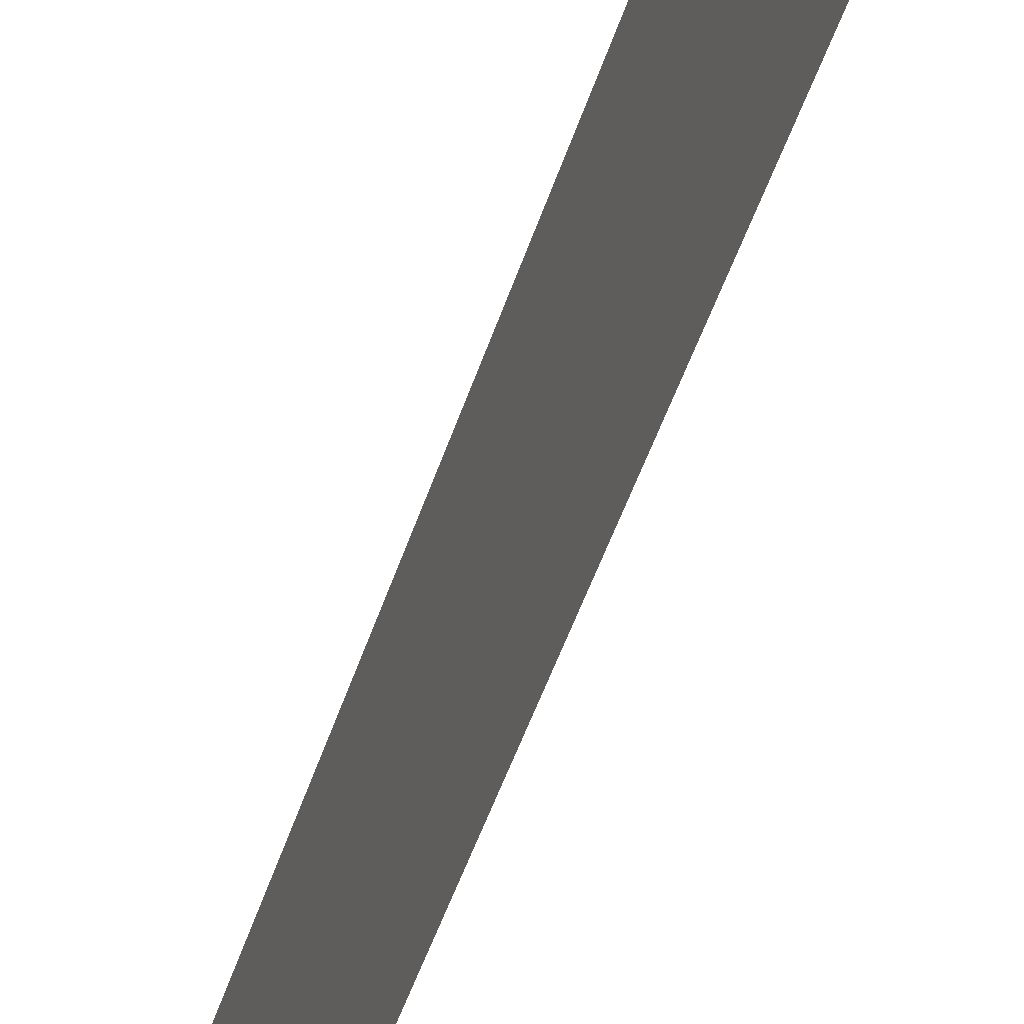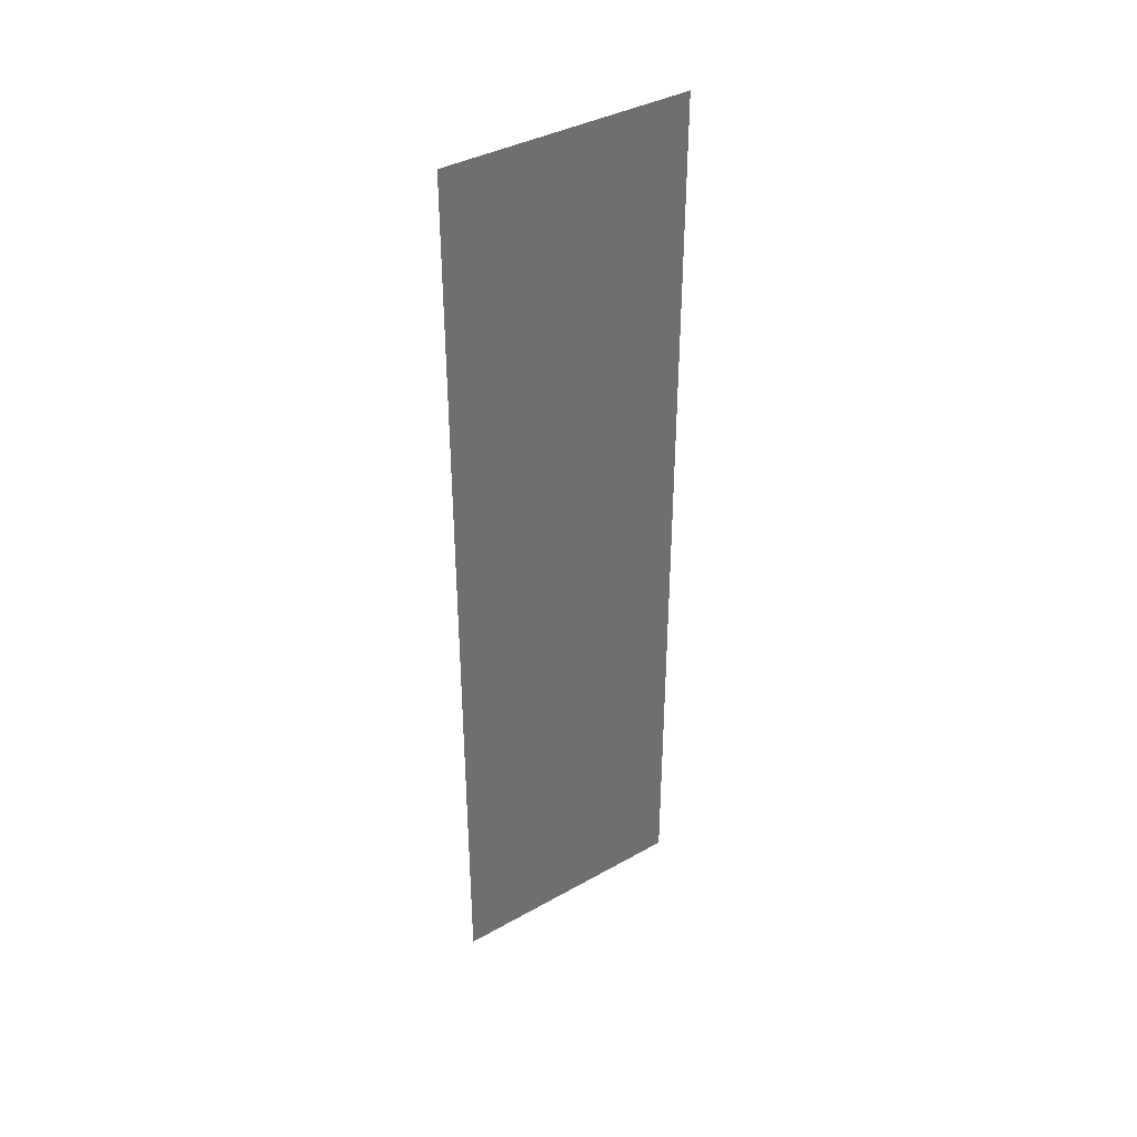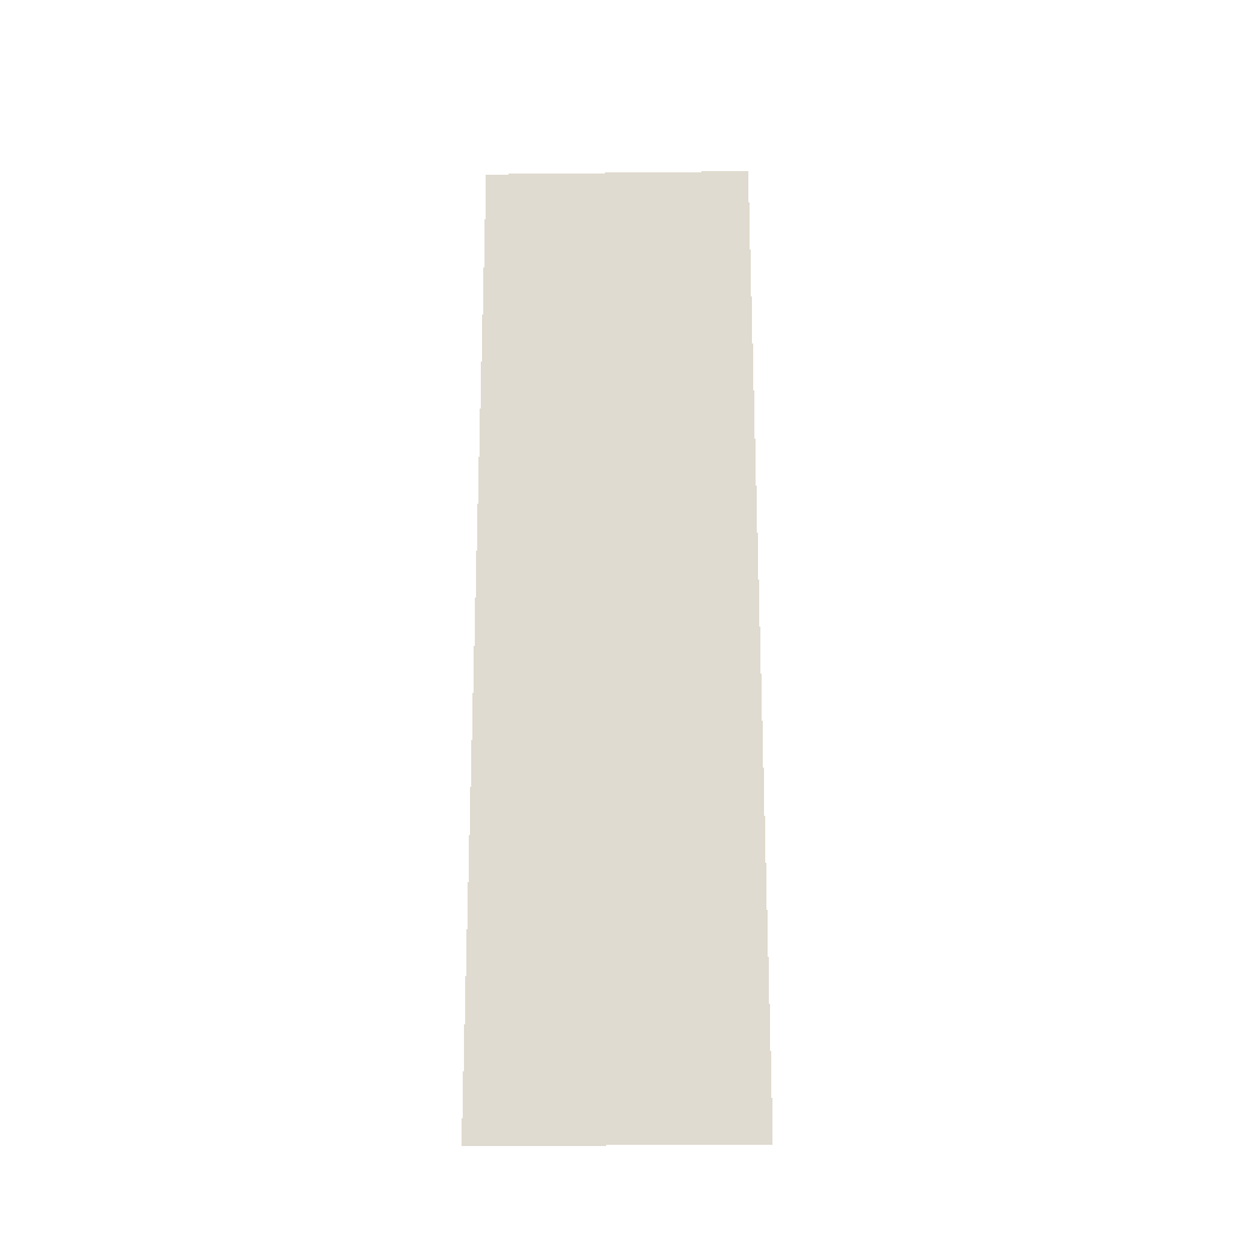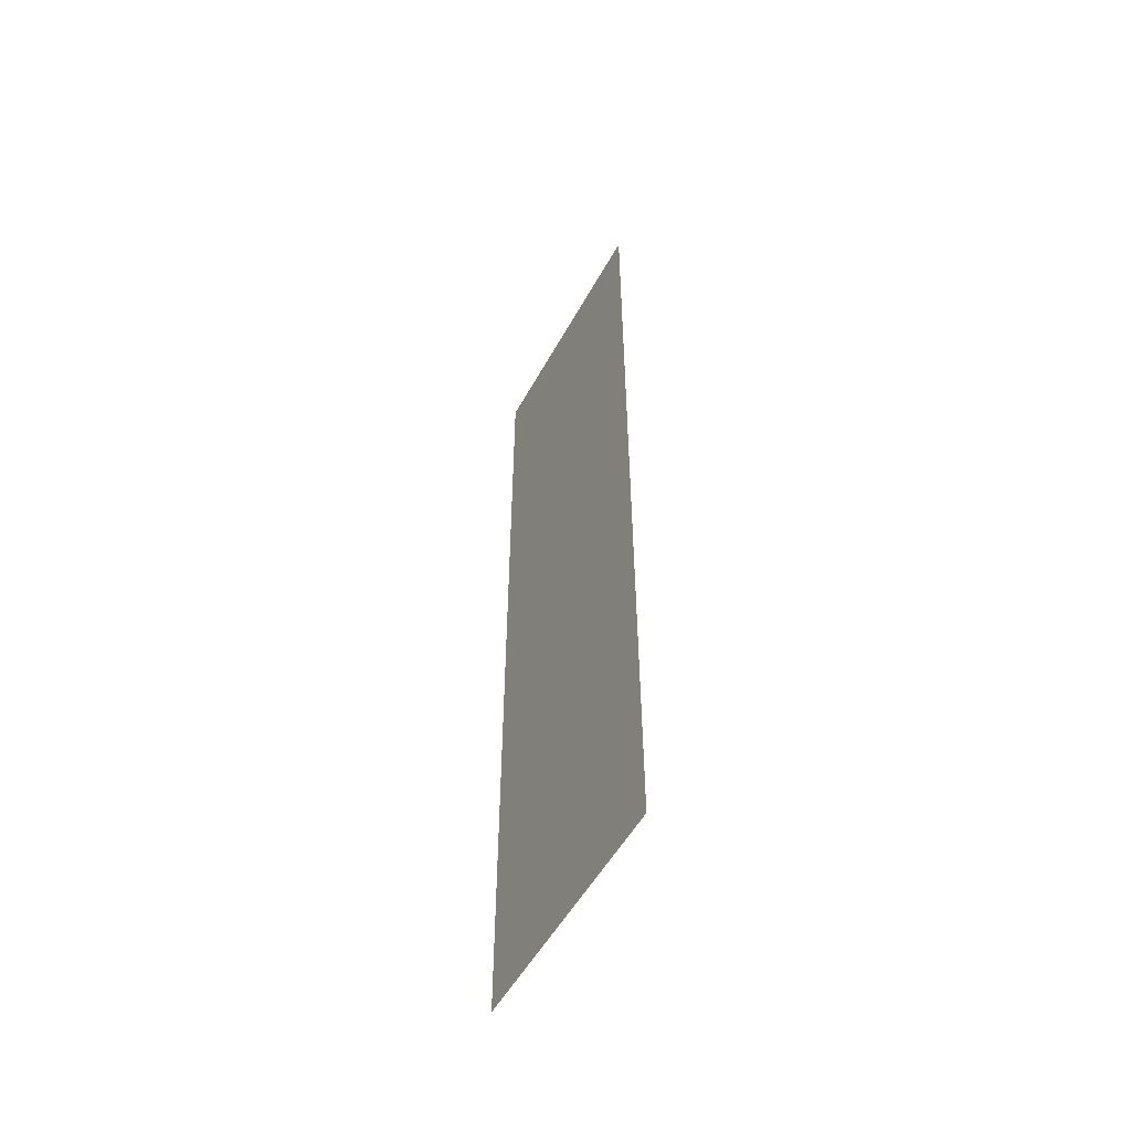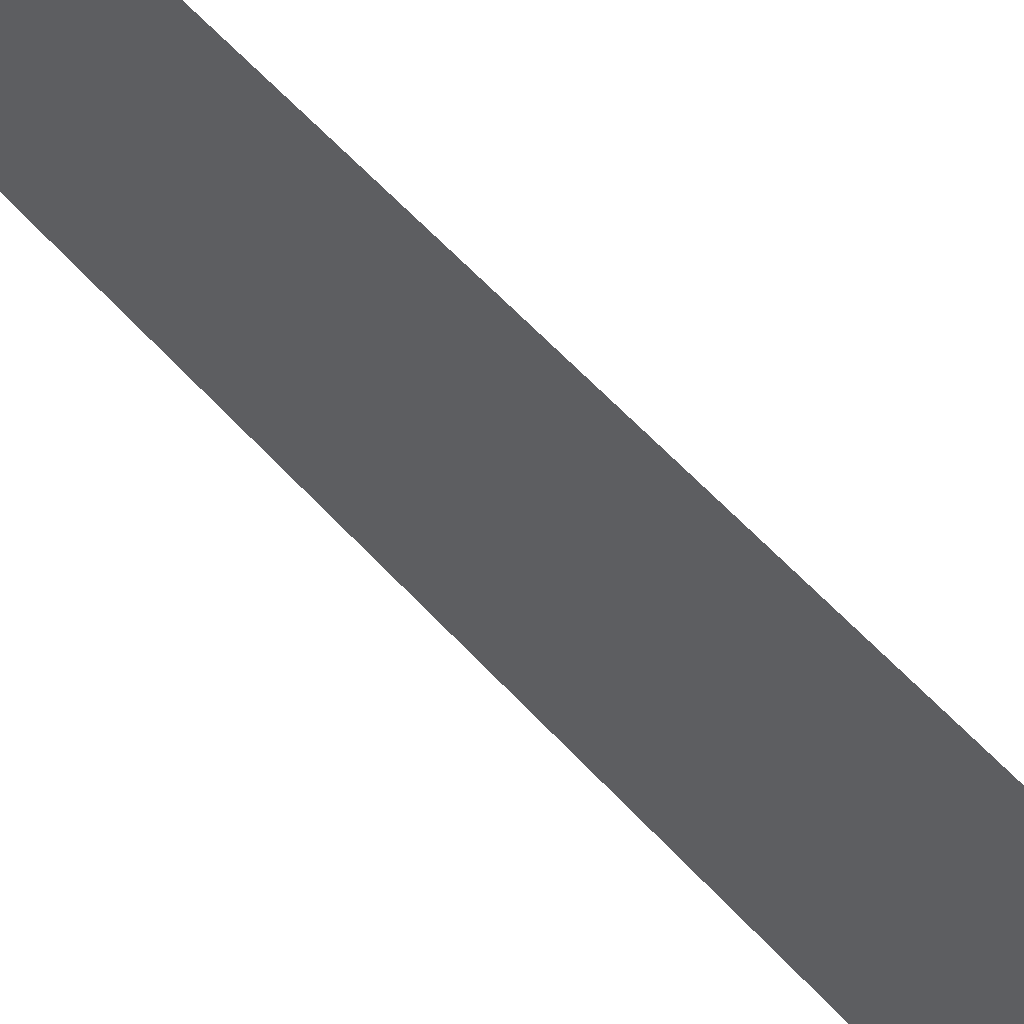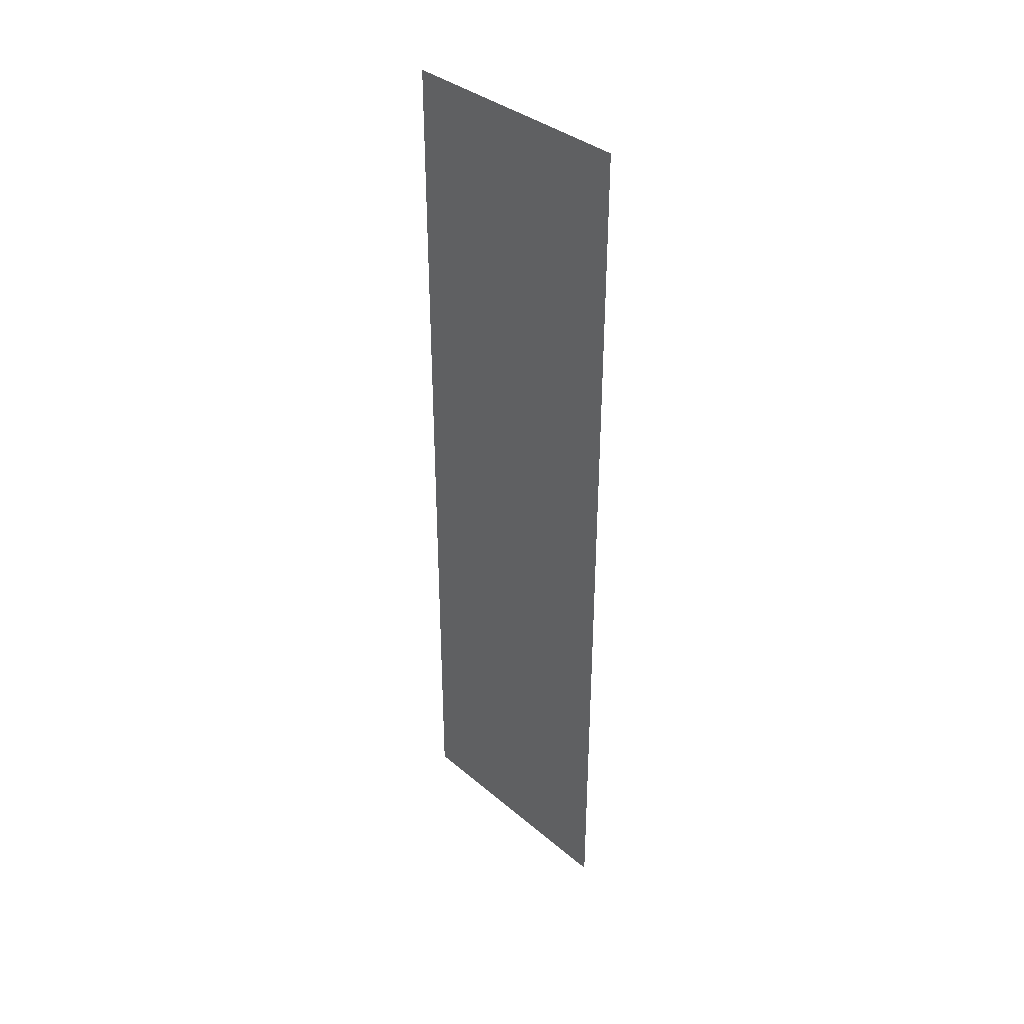
<metadata>
{"format":"obj","ext":"obj","renderer":"f3d","projection":"perspective","resolution":1024,"background":"white","views":[{"elev":-47.8,"azim":-17.4,"up":"+Z"},{"elev":38.3,"azim":54.6,"up":"+Y"},{"elev":-20.3,"azim":91.3,"up":"+Y"},{"elev":-53.4,"azim":151.7,"up":"+Y"},{"elev":57.0,"azim":-41.2,"up":"+Z"},{"elev":36.7,"azim":137.3,"up":"+Y"}]}
</metadata>
<code>
o mesh2/mesh2-geometry#mesh2-geometry
v 0.4807 0.8241 -0.2452
v 0.4961 0.8241 0.2258
v 0.4961 0.8241 -0.2452
v 0.4807 0.8241 0.2258
v 0.4961 -0.8785 -0.2452
v 0.4807 -0.8785 0.2258
v 0.4961 -0.8785 0.2258
v 0.4807 -0.8785 -0.2452
f 1 2 3
f 2 1 4
f 3 2 1
f 4 1 2
f 3 5 2
f 5 1 3
f 3 1 5
f 1 6 4
f 4 6 1
f 7 2 5
f 1 5 8
f 8 5 1
f 6 1 8
f 8 1 6
f 6 5 7
f 7 5 6
f 5 6 8
f 8 6 5
f 2 5 3
f 5 2 7

</code>
